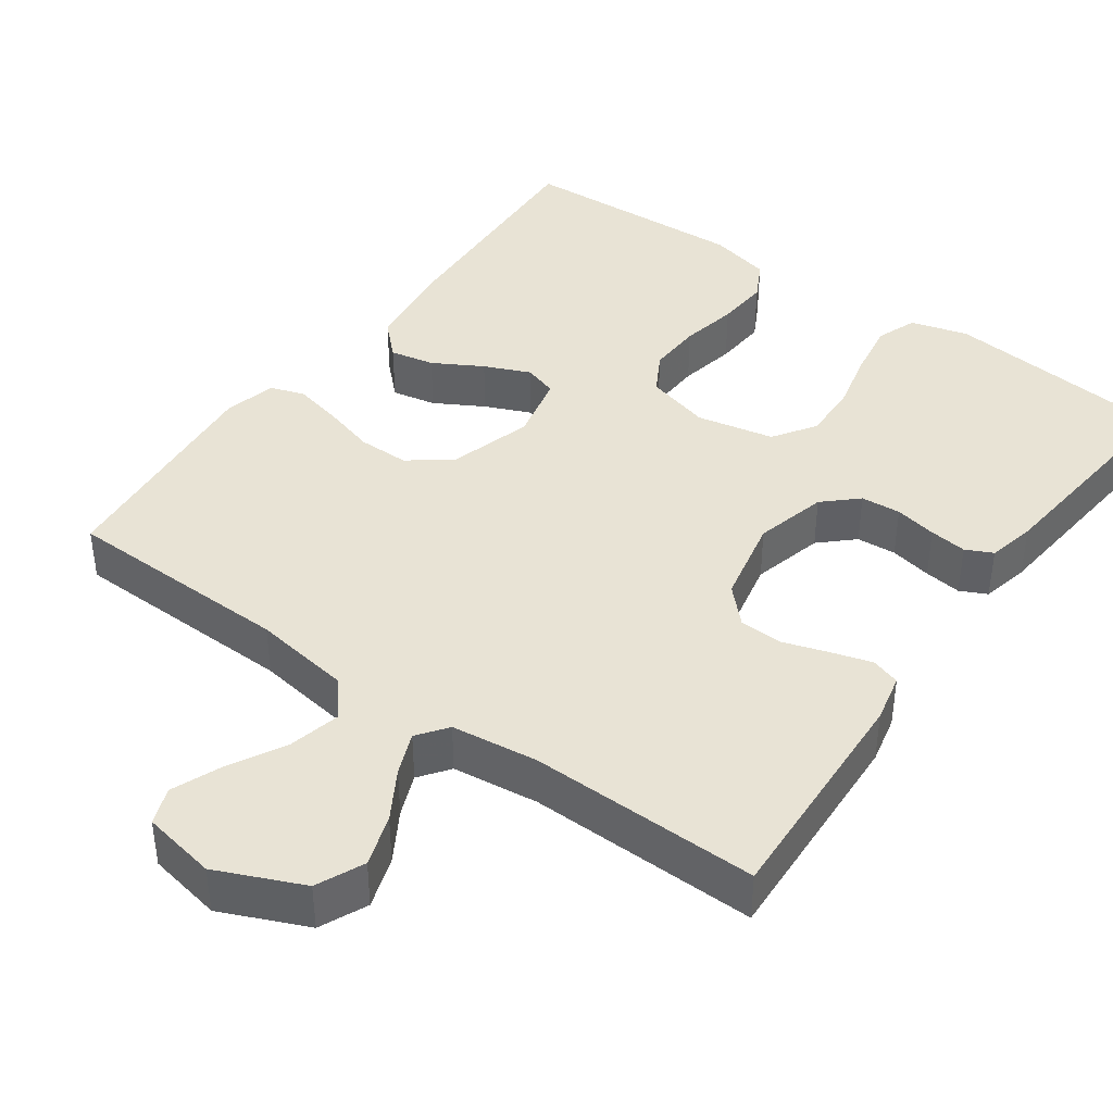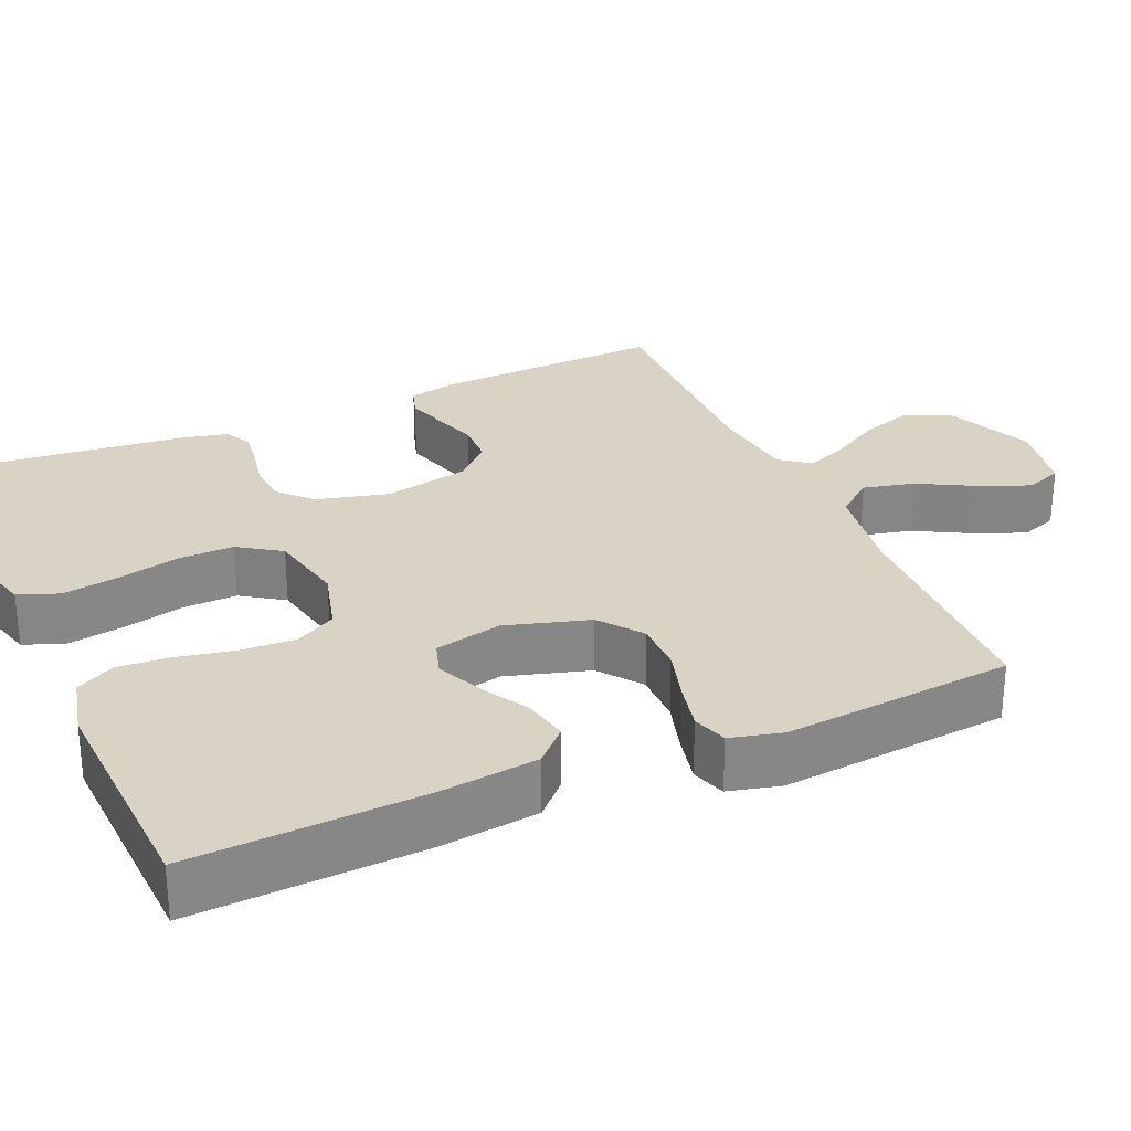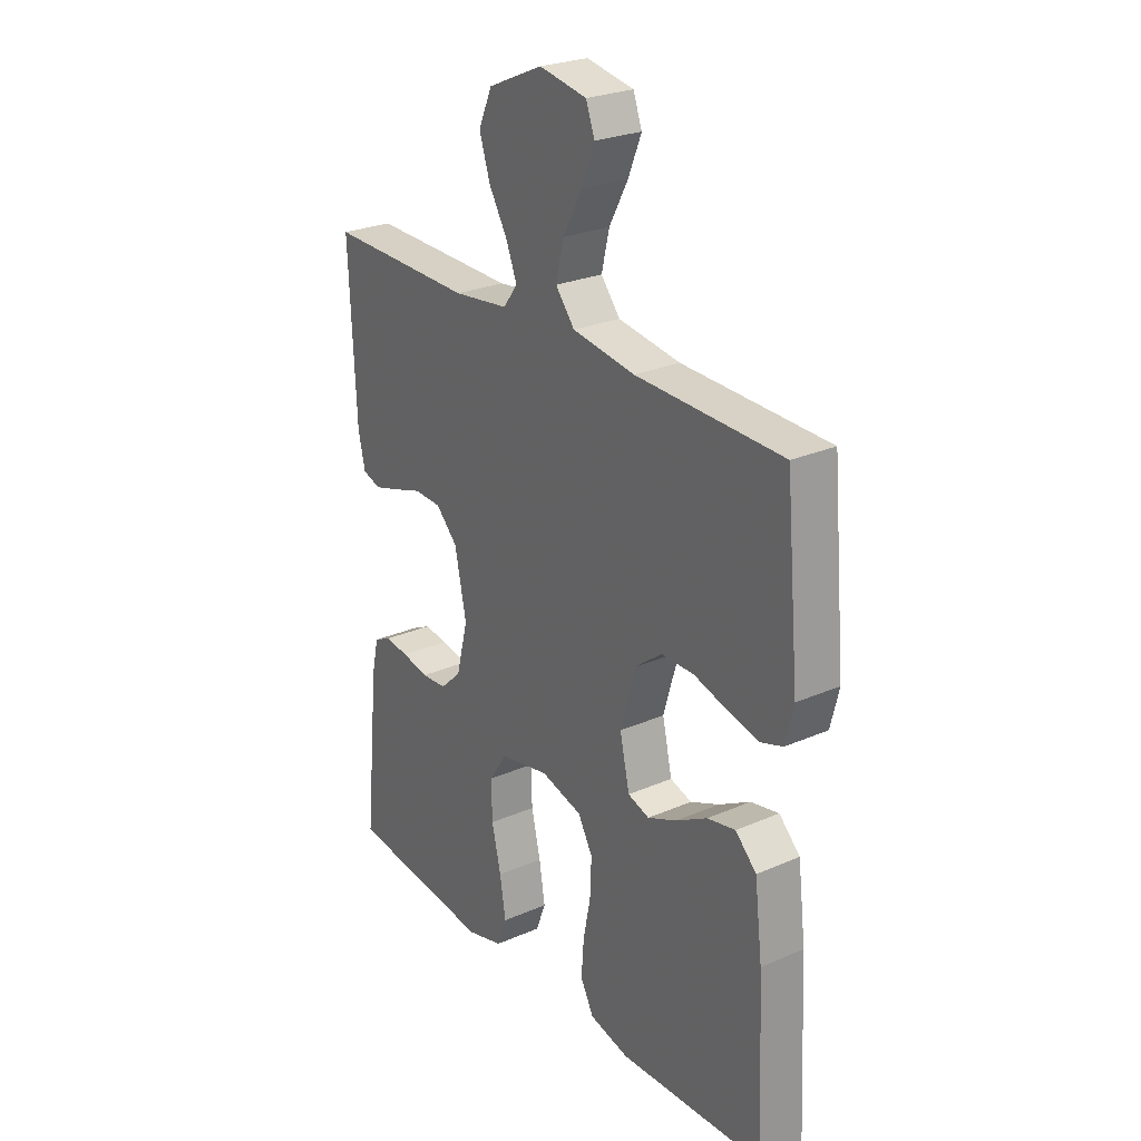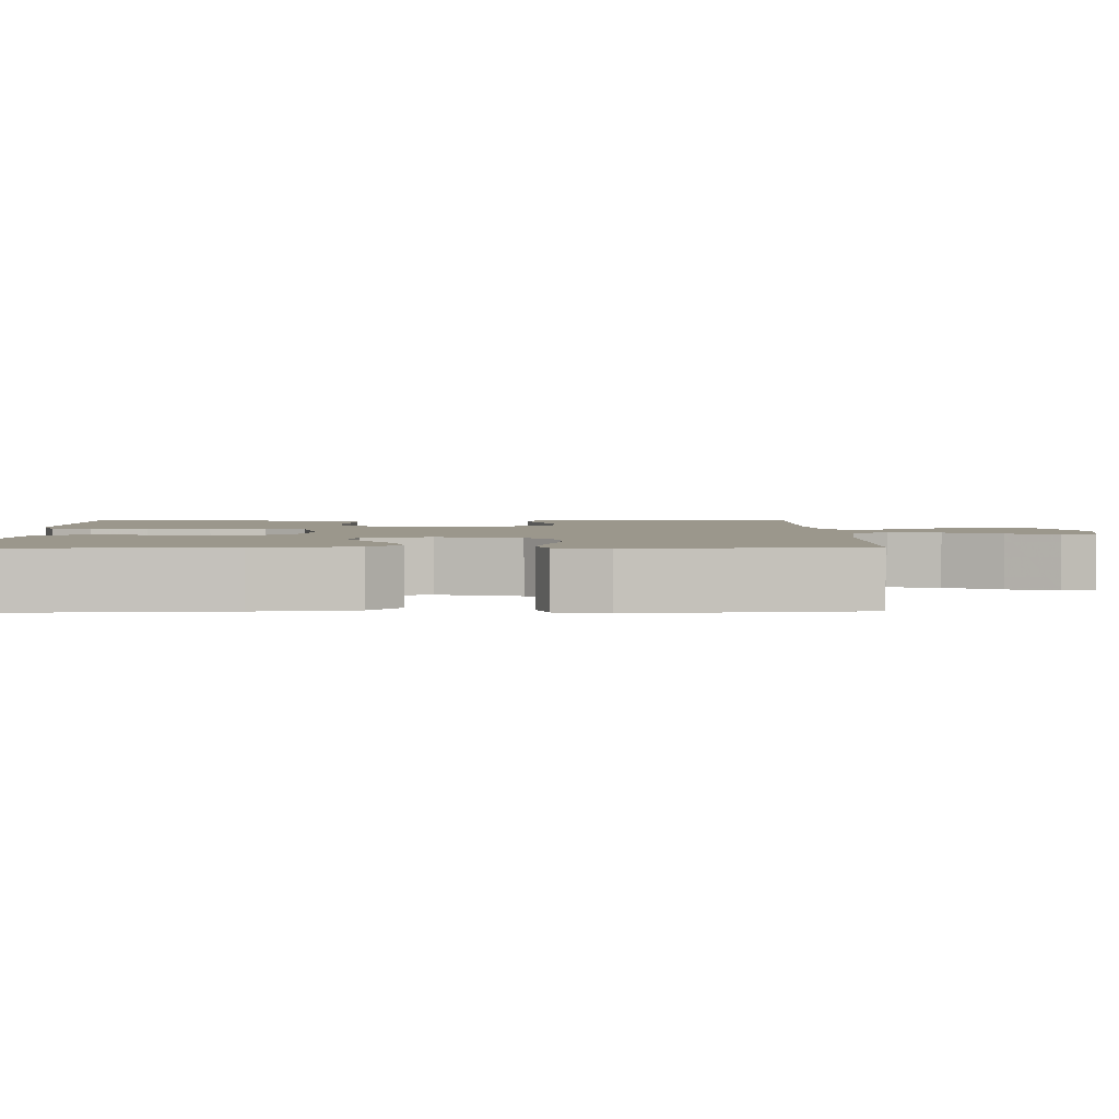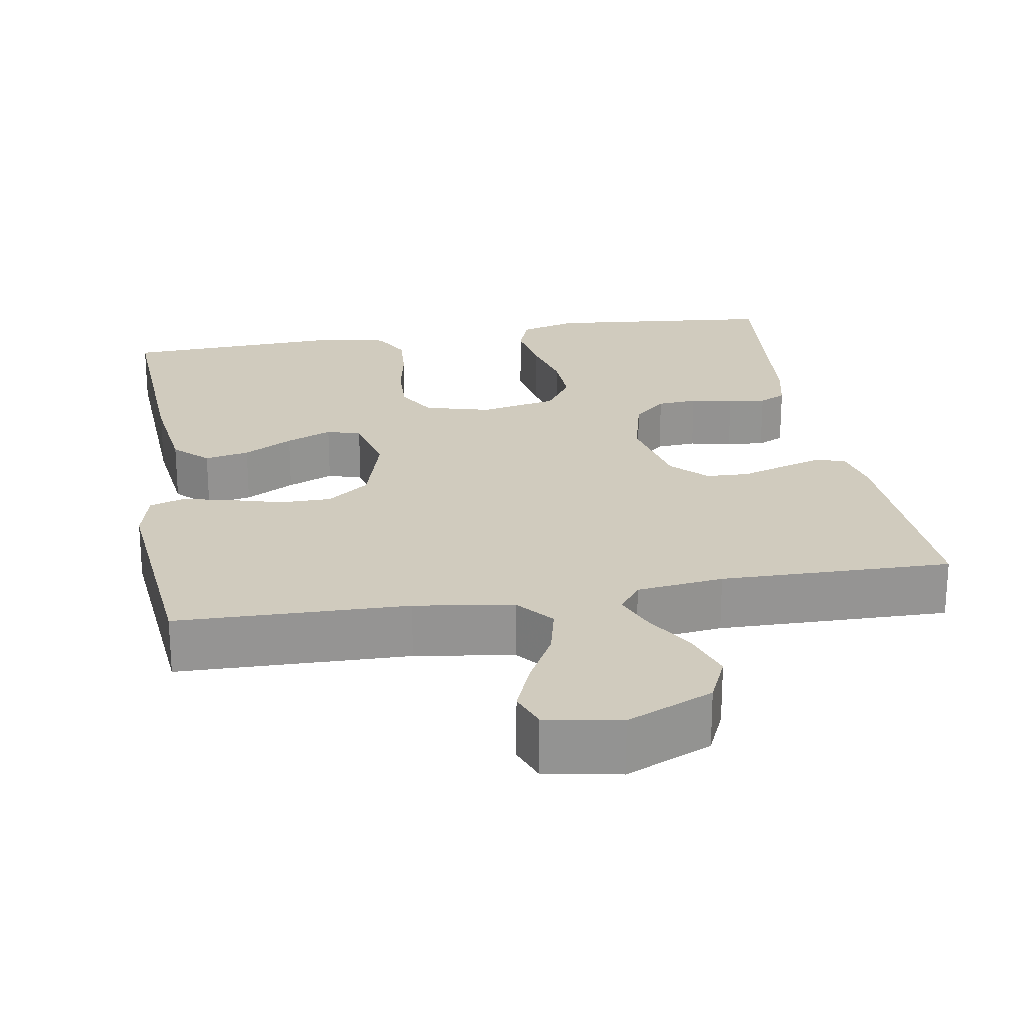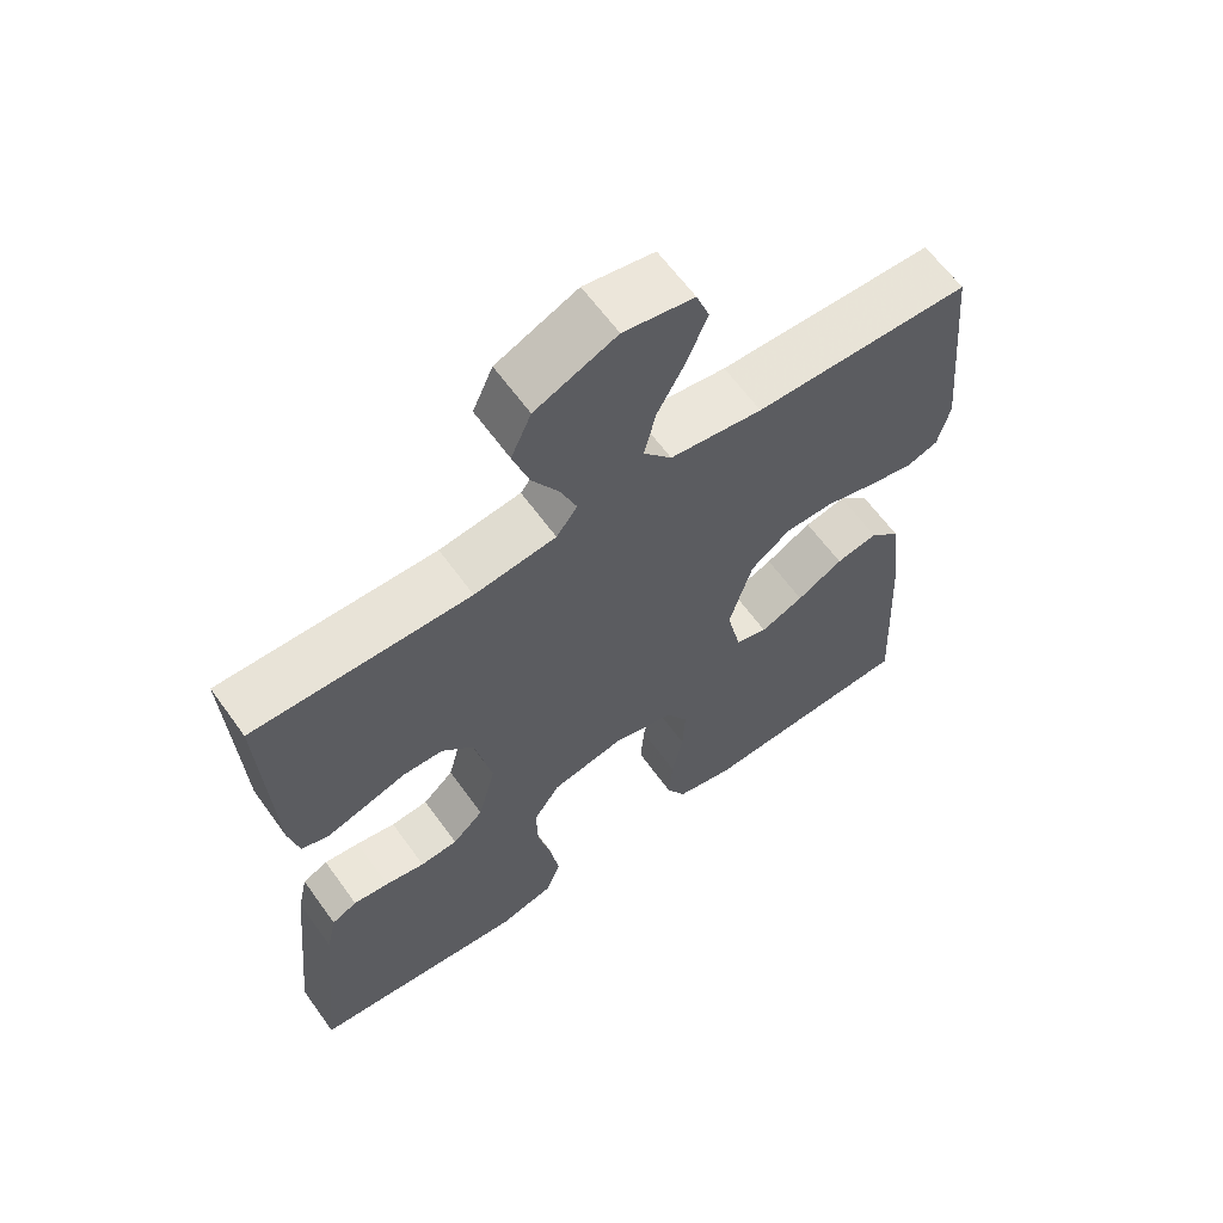
<metadata>
{"format":"obj","ext":"obj","renderer":"f3d","projection":"perspective","resolution":1024,"background":"white","views":[{"elev":41.1,"azim":35.6,"up":"+Y"},{"elev":28.3,"azim":-113.6,"up":"+Y"},{"elev":25.9,"azim":-124.7,"up":"+Z"},{"elev":2.6,"azim":-91.7,"up":"+Y"},{"elev":23.3,"azim":-9.7,"up":"+Y"},{"elev":62.7,"azim":144.3,"up":"+Z"}]}
</metadata>
<code>
v -0.5 0.07 0.5
v -0.2 0.07 0.507
v -0.072 0.07 0.526
v -0.033 0.07 0.574
v -0.049 0.07 0.641
v -0.088 0.07 0.713
v -0.115 0.07 0.779
v -0.097 0.07 0.827
v 0 0.07 0.845
v 0.112 0.07 0.796
v 0.14 0.07 0.734
v 0.118 0.07 0.667
v 0.08 0.07 0.603
v 0.058 0.07 0.548
v 0.087 0.07 0.509
v 0.2 0.07 0.495
v 0.5 0.07 0.5
v 0.486 0.07 0.2
v 0.472 0.07 0.137
v 0.434 0.07 0.125
v 0.381 0.07 0.141
v 0.322 0.07 0.16
v 0.266 0.07 0.158
v 0.222 0.07 0.113
v 0.198 0.07 0
v 0.222 0.07 -0.094
v 0.265 0.07 -0.134
v 0.317 0.07 -0.138
v 0.372 0.07 -0.127
v 0.421 0.07 -0.121
v 0.456 0.07 -0.138
v 0.47 0.07 -0.2
v 0.5 0.07 -0.5
v 0.2 0.07 -0.53
v 0.125 0.07 -0.509
v 0.105 0.07 -0.456
v 0.117 0.07 -0.382
v 0.136 0.07 -0.302
v 0.138 0.07 -0.229
v 0.101 0.07 -0.174
v 0 0.07 -0.153
v -0.085 0.07 -0.176
v -0.115 0.07 -0.229
v -0.112 0.07 -0.3
v -0.097 0.07 -0.375
v -0.092 0.07 -0.444
v -0.119 0.07 -0.495
v -0.2 0.07 -0.514
v -0.5 0.07 -0.5
v -0.485 0.07 -0.2
v -0.469 0.07 -0.07
v -0.426 0.07 -0.028
v -0.368 0.07 -0.04
v -0.304 0.07 -0.076
v -0.244 0.07 -0.102
v -0.2 0.07 -0.088
v -0.18 0.07 0
v -0.212 0.07 0.109
v -0.267 0.07 0.151
v -0.334 0.07 0.151
v -0.404 0.07 0.131
v -0.466 0.07 0.117
v -0.511 0.07 0.132
v -0.528 0.07 0.2
v -0.5 0 0.5
v -0.2 0 0.507
v -0.072 0 0.526
v -0.033 0 0.574
v -0.049 0 0.641
v -0.088 0 0.713
v -0.115 0 0.779
v -0.097 0 0.827
v 0 0 0.845
v 0.112 0 0.796
v 0.14 0 0.734
v 0.118 0 0.667
v 0.08 0 0.603
v 0.058 0 0.548
v 0.087 0 0.509
v 0.2 0 0.495
v 0.5 0 0.5
v 0.486 0 0.2
v 0.472 0 0.137
v 0.434 0 0.125
v 0.381 0 0.141
v 0.322 0 0.16
v 0.266 0 0.158
v 0.222 0 0.113
v 0.198 0 0
v 0.222 0 -0.094
v 0.265 0 -0.134
v 0.317 0 -0.138
v 0.372 0 -0.127
v 0.421 0 -0.121
v 0.456 0 -0.138
v 0.47 0 -0.2
v 0.5 0 -0.5
v 0.2 0 -0.53
v 0.125 0 -0.509
v 0.105 0 -0.456
v 0.117 0 -0.382
v 0.136 0 -0.302
v 0.138 0 -0.229
v 0.101 0 -0.174
v 0 0 -0.153
v -0.085 0 -0.176
v -0.115 0 -0.229
v -0.112 0 -0.3
v -0.097 0 -0.375
v -0.092 0 -0.444
v -0.119 0 -0.495
v -0.2 0 -0.514
v -0.5 0 -0.5
v -0.485 0 -0.2
v -0.469 0 -0.07
v -0.426 0 -0.028
v -0.368 0 -0.04
v -0.304 0 -0.076
v -0.244 0 -0.102
v -0.2 0 -0.088
v -0.18 0 0
v -0.212 0 0.109
v -0.267 0 0.151
v -0.334 0 0.151
v -0.404 0 0.131
v -0.466 0 0.117
v -0.511 0 0.132
v -0.528 0 0.2
f 64 1 2
f 63 64 2
f 62 63 2
f 61 62 2
f 60 61 2
f 59 60 2 3
f 58 59 3 4
f 57 58 4
f 56 57 4
f 52 53 54
f 51 52 54
f 50 51 54
f 49 50 54
f 48 49 54
f 47 48 54
f 46 47 54
f 45 46 54
f 44 45 54
f 43 44 54 55
f 42 43 55 56
f 36 37 38
f 35 36 38
f 34 35 38
f 33 34 38
f 32 33 38
f 31 32 38
f 30 31 38
f 29 30 38
f 28 29 38
f 27 28 38 39
f 26 27 39 40
f 20 21 22
f 19 20 22
f 18 19 22
f 17 18 22
f 16 17 22
f 15 16 22 23
f 14 15 23 24
f 11 12 13
f 10 11 13
f 9 10 13
f 8 9 13
f 7 8 13
f 6 7 13
f 5 6 13
f 4 5 13 14
f 14 24 25
f 4 14 25
f 56 4 25
f 42 56 25
f 41 42 25
f 25 26 40 41
f 66 65 128
f 66 128 127
f 66 127 126
f 66 126 125
f 66 125 124
f 67 66 124 123
f 68 67 123 122
f 68 122 121
f 68 121 120
f 118 117 116
f 118 116 115
f 118 115 114
f 118 114 113
f 118 113 112
f 118 112 111
f 118 111 110
f 118 110 109
f 118 109 108
f 119 118 108 107
f 120 119 107 106
f 102 101 100
f 102 100 99
f 102 99 98
f 102 98 97
f 102 97 96
f 102 96 95
f 102 95 94
f 102 94 93
f 102 93 92
f 103 102 92 91
f 104 103 91 90
f 86 85 84
f 86 84 83
f 86 83 82
f 86 82 81
f 86 81 80
f 87 86 80 79
f 88 87 79 78
f 77 76 75
f 77 75 74
f 77 74 73
f 77 73 72
f 77 72 71
f 77 71 70
f 77 70 69
f 78 77 69 68
f 89 88 78
f 89 78 68
f 89 68 120
f 89 120 106
f 89 106 105
f 105 104 90 89
f 1 65 66 2
f 2 66 67 3
f 3 67 68 4
f 4 68 69 5
f 5 69 70 6
f 6 70 71 7
f 7 71 72 8
f 8 72 73 9
f 9 73 74 10
f 10 74 75 11
f 11 75 76 12
f 12 76 77 13
f 13 77 78 14
f 14 78 79 15
f 15 79 80 16
f 16 80 81 17
f 17 81 82 18
f 18 82 83 19
f 19 83 84 20
f 20 84 85 21
f 21 85 86 22
f 22 86 87 23
f 23 87 88 24
f 24 88 89 25
f 25 89 90 26
f 26 90 91 27
f 27 91 92 28
f 28 92 93 29
f 29 93 94 30
f 30 94 95 31
f 31 95 96 32
f 32 96 97 33
f 33 97 98 34
f 34 98 99 35
f 35 99 100 36
f 36 100 101 37
f 37 101 102 38
f 38 102 103 39
f 39 103 104 40
f 40 104 105 41
f 41 105 106 42
f 42 106 107 43
f 43 107 108 44
f 44 108 109 45
f 45 109 110 46
f 46 110 111 47
f 47 111 112 48
f 48 112 113 49
f 49 113 114 50
f 50 114 115 51
f 51 115 116 52
f 52 116 117 53
f 53 117 118 54
f 54 118 119 55
f 55 119 120 56
f 56 120 121 57
f 57 121 122 58
f 58 122 123 59
f 59 123 124 60
f 60 124 125 61
f 61 125 126 62
f 62 126 127 63
f 63 127 128 64
f 64 128 65 1

</code>
